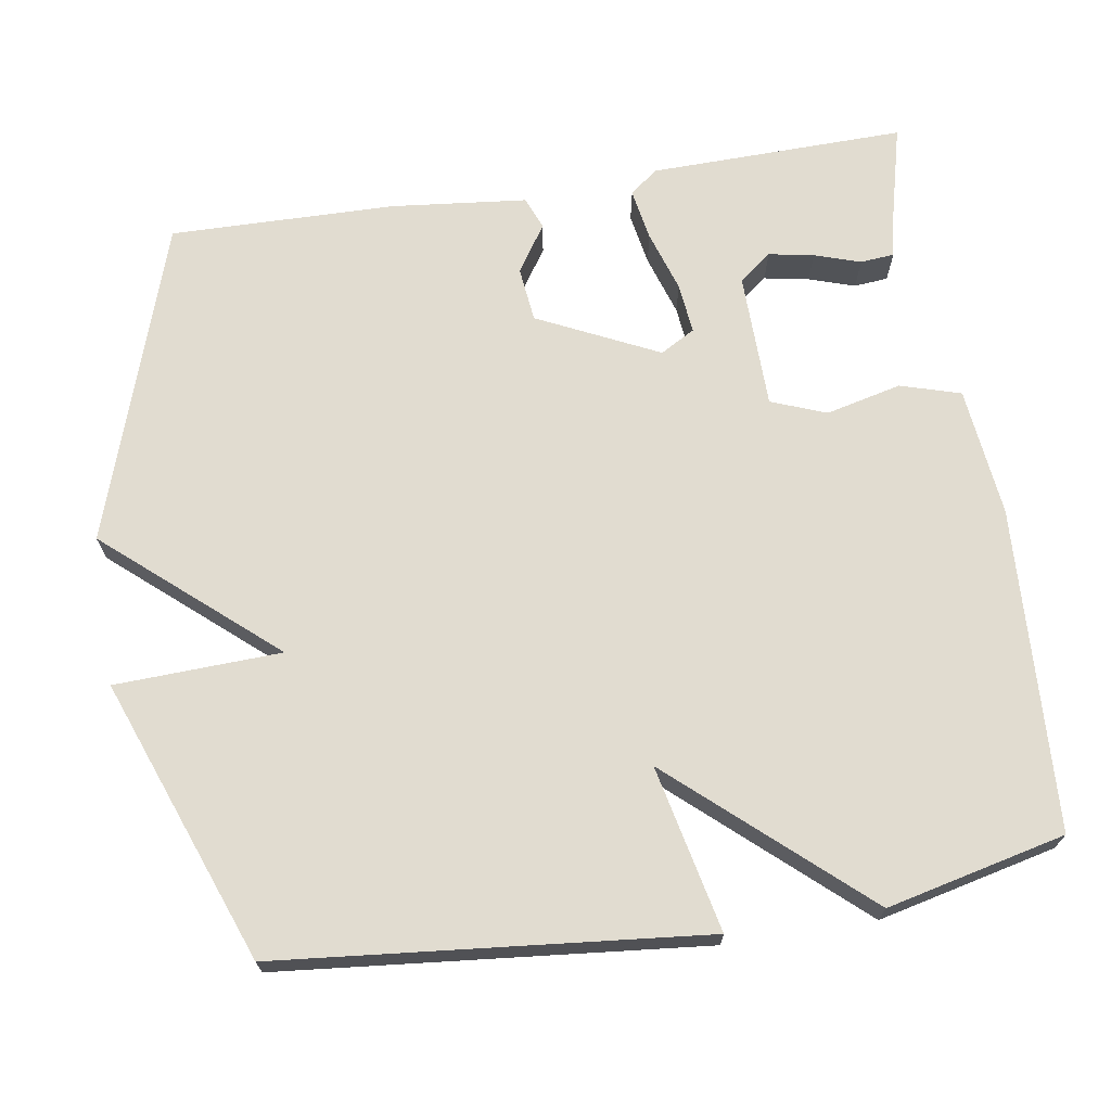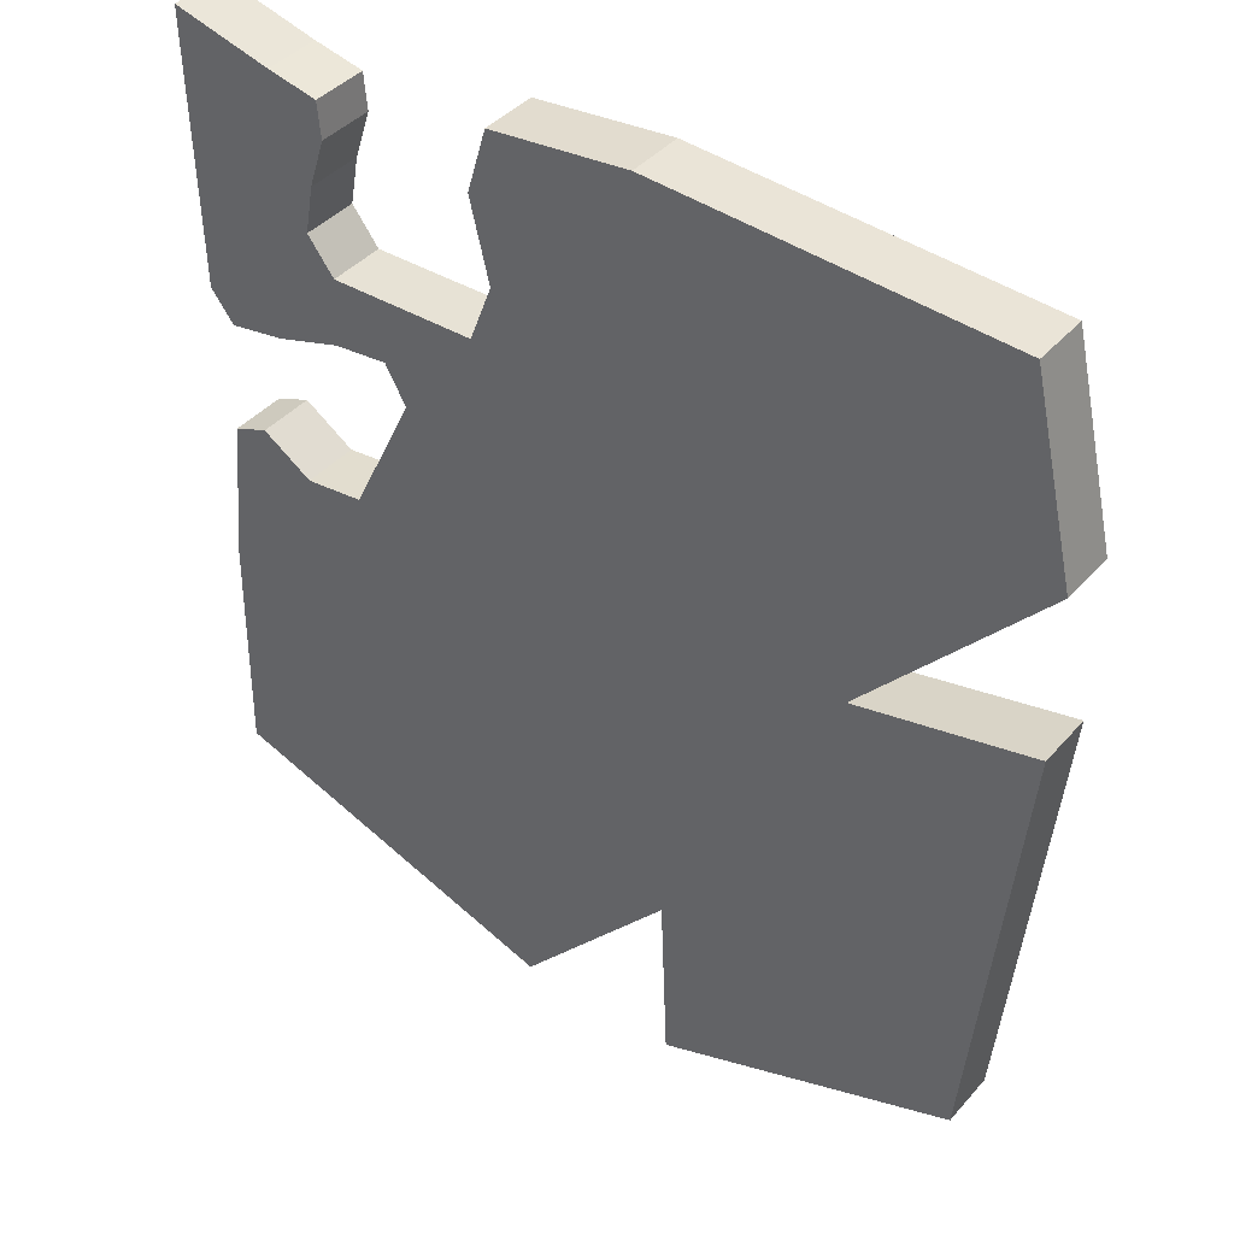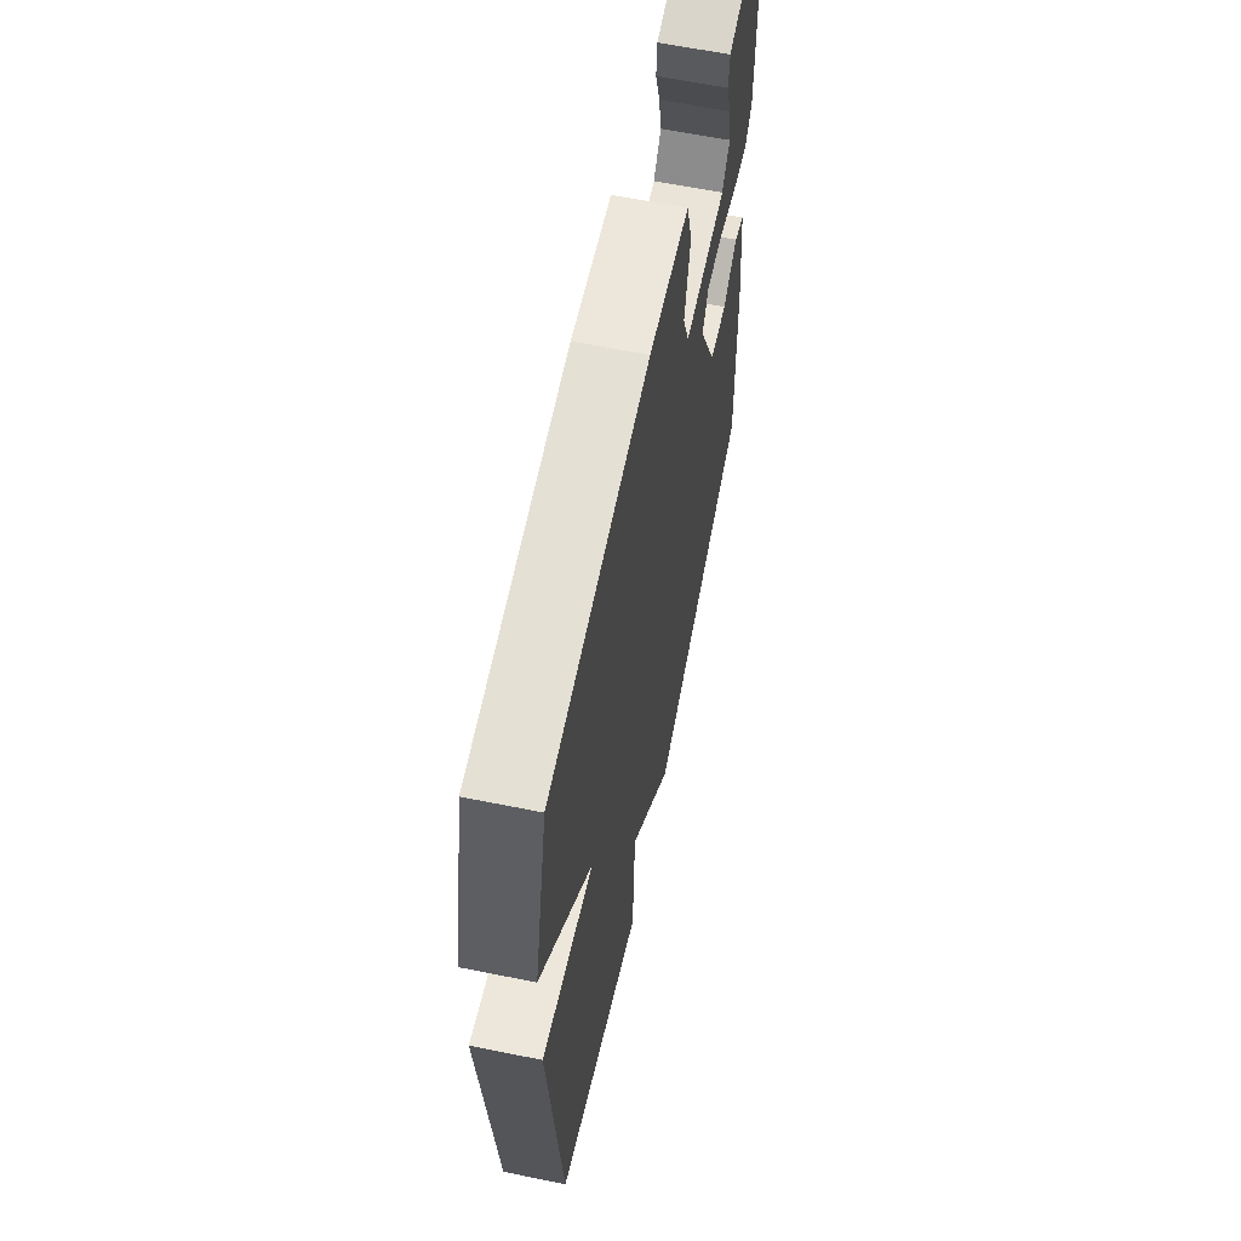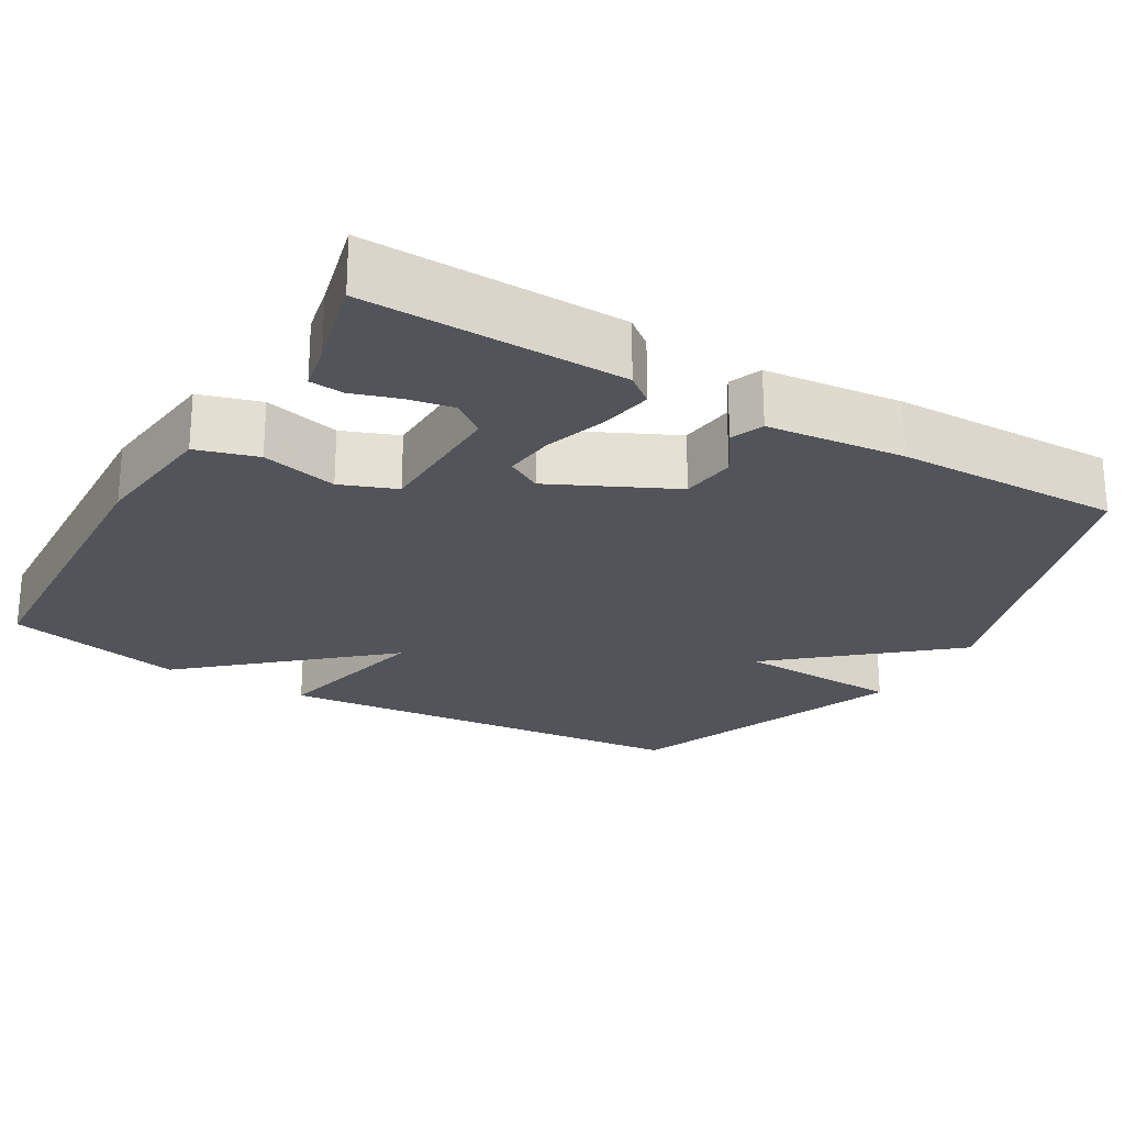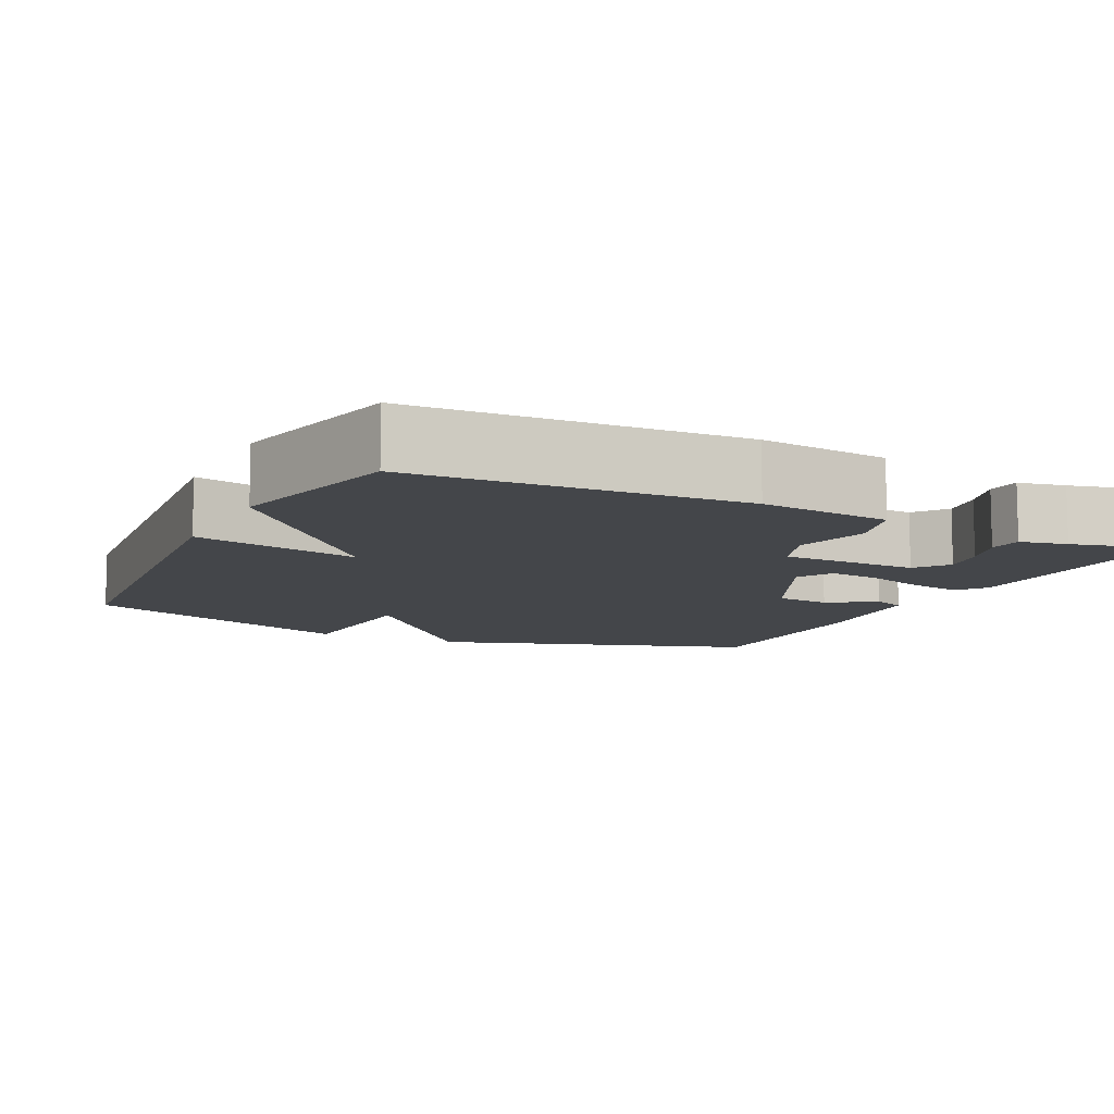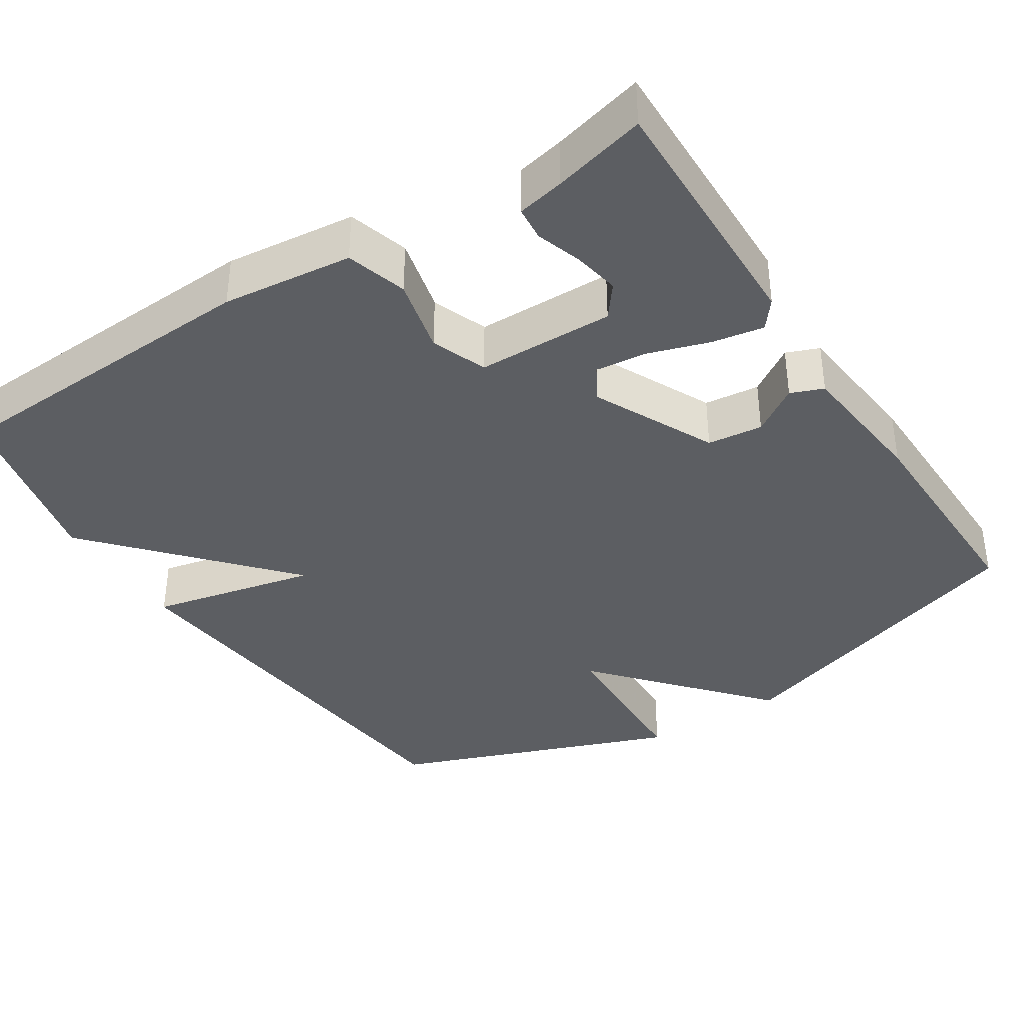
<metadata>
{"format":"obj","ext":"obj","renderer":"f3d","projection":"perspective","resolution":1024,"background":"white","views":[{"elev":69.4,"azim":-99.0,"up":"+Y"},{"elev":41.0,"azim":-142.9,"up":"+Z"},{"elev":62.1,"azim":-78.4,"up":"+Z"},{"elev":-23.7,"azim":59.5,"up":"+Y"},{"elev":-9.7,"azim":-26.3,"up":"+Y"},{"elev":-37.8,"azim":32.7,"up":"+Y"}]}
</metadata>
<code>
v -0.5 0.07 0.5
v -0.071 0.07 0.522
v 0.101 0.07 0.503
v 0.125 0.07 0.423
v 0.101 0.07 0.323
v 0.129 0.07 0.25
v 0.31 0.07 0.247
v 0.343 0.07 0.29
v 0.332 0.07 0.35
v 0.312 0.07 0.411
v 0.316 0.07 0.456
v 0.378 0.07 0.469
v 0.5 0.07 0.5
v 0.493 0.07 0.161
v 0.464 0.07 0.124
v 0.395 0.07 0.136
v 0.314 0.07 0.162
v 0.247 0.07 0.169
v 0.221 0.07 0.123
v 0.298 0.07 -0.037
v 0.371 0.07 -0.045
v 0.433 0.07 -0.004
v 0.476 0.07 -0.021
v 0.495 0.07 -0.202
v 0.5 0.07 -0.5
v 0.075 0.07 -0.641
v -0.116 0.07 -0.42
v -0.125 0.07 -0.641
v -0.5 0.07 -0.5
v -0.555 0.07 0.063
v -0.335 0.07 0.015
v -0.555 0.07 0.263
v -0.5 0 0.5
v -0.071 0 0.522
v 0.101 0 0.503
v 0.125 0 0.423
v 0.101 0 0.323
v 0.129 0 0.25
v 0.31 0 0.247
v 0.343 0 0.29
v 0.332 0 0.35
v 0.312 0 0.411
v 0.316 0 0.456
v 0.378 0 0.469
v 0.5 0 0.5
v 0.493 0 0.161
v 0.464 0 0.124
v 0.395 0 0.136
v 0.314 0 0.162
v 0.247 0 0.169
v 0.221 0 0.123
v 0.298 0 -0.037
v 0.371 0 -0.045
v 0.433 0 -0.004
v 0.476 0 -0.021
v 0.495 0 -0.202
v 0.5 0 -0.5
v 0.075 0 -0.641
v -0.116 0 -0.42
v -0.125 0 -0.641
v -0.5 0 -0.5
v -0.555 0 0.063
v -0.335 0 0.015
v -0.555 0 0.263
f 3 4 5
f 2 3 5
f 1 2 5
f 32 1 5
f 31 32 5
f 29 30 31
f 28 29 31
f 27 28 31
f 27 31 5 6
f 25 26 27
f 24 25 27
f 23 24 27
f 22 23 27
f 21 22 27
f 20 21 27
f 19 20 27 6
f 18 19 6
f 17 18 6 7
f 16 17 7 8
f 16 8 9
f 15 16 9
f 14 15 9
f 13 14 9
f 12 13 9
f 9 10 11 12
f 37 36 35
f 37 35 34
f 37 34 33
f 37 33 64
f 37 64 63
f 63 62 61
f 63 61 60
f 63 60 59
f 38 37 63 59
f 59 58 57
f 59 57 56
f 59 56 55
f 59 55 54
f 59 54 53
f 59 53 52
f 38 59 52 51
f 38 51 50
f 39 38 50 49
f 40 39 49 48
f 41 40 48
f 41 48 47
f 41 47 46
f 41 46 45
f 41 45 44
f 44 43 42 41
f 1 33 34 2
f 2 34 35 3
f 3 35 36 4
f 4 36 37 5
f 5 37 38 6
f 6 38 39 7
f 7 39 40 8
f 8 40 41 9
f 9 41 42 10
f 10 42 43 11
f 11 43 44 12
f 12 44 45 13
f 13 45 46 14
f 14 46 47 15
f 15 47 48 16
f 16 48 49 17
f 17 49 50 18
f 18 50 51 19
f 19 51 52 20
f 20 52 53 21
f 21 53 54 22
f 22 54 55 23
f 23 55 56 24
f 24 56 57 25
f 25 57 58 26
f 26 58 59 27
f 27 59 60 28
f 28 60 61 29
f 29 61 62 30
f 30 62 63 31
f 31 63 64 32
f 32 64 33 1

</code>
